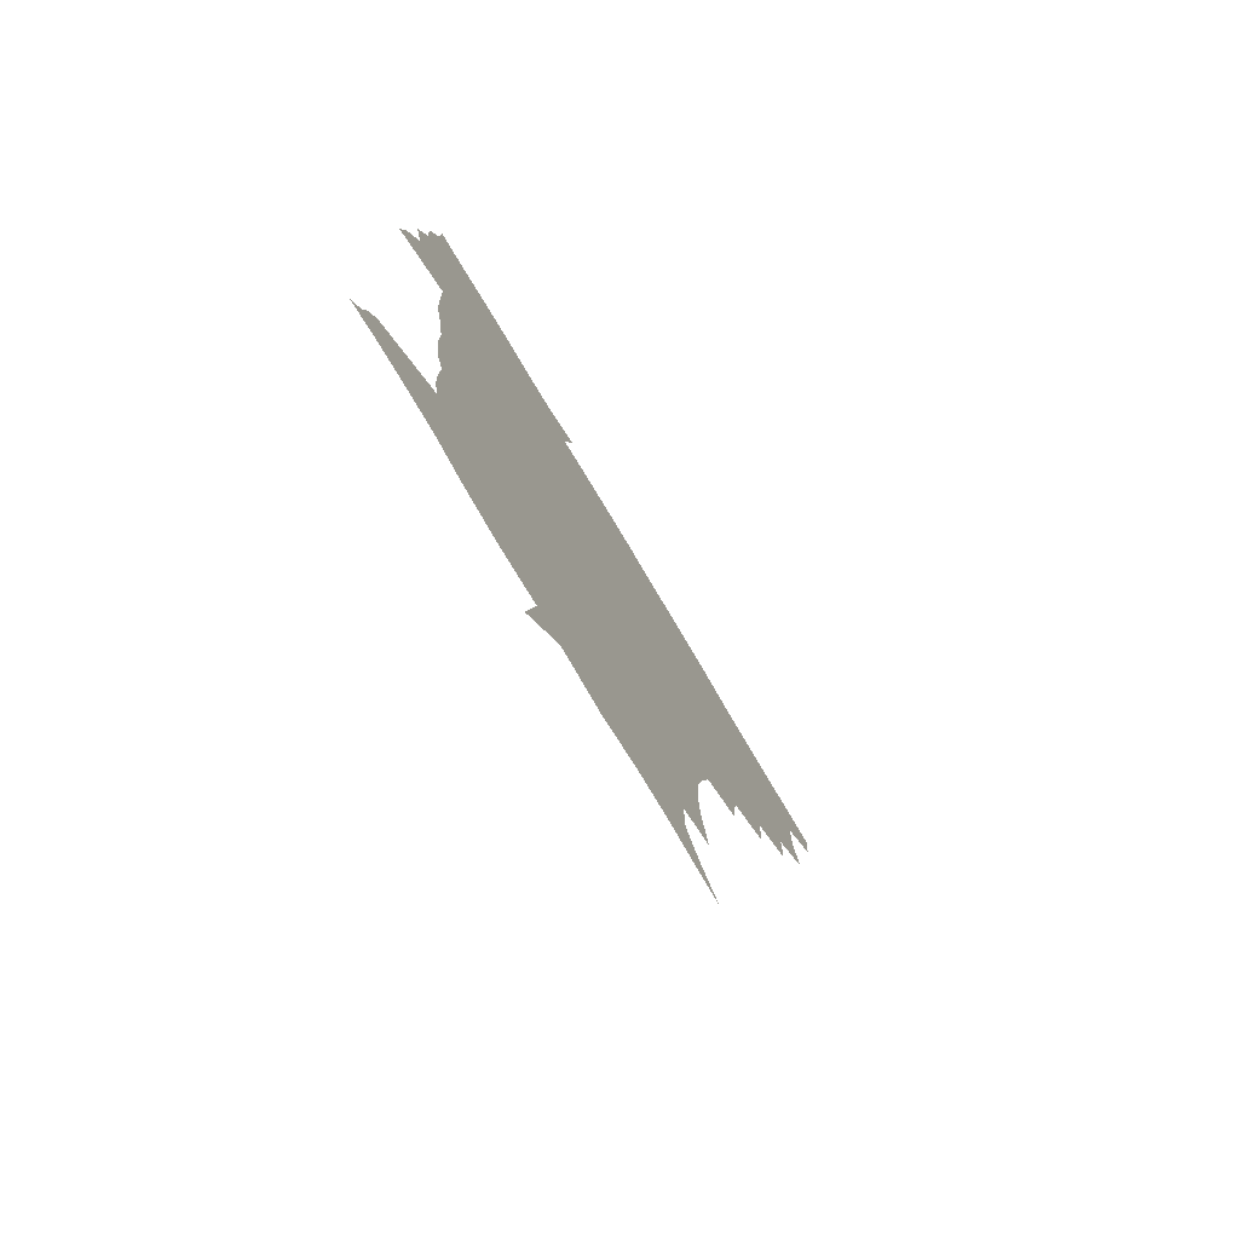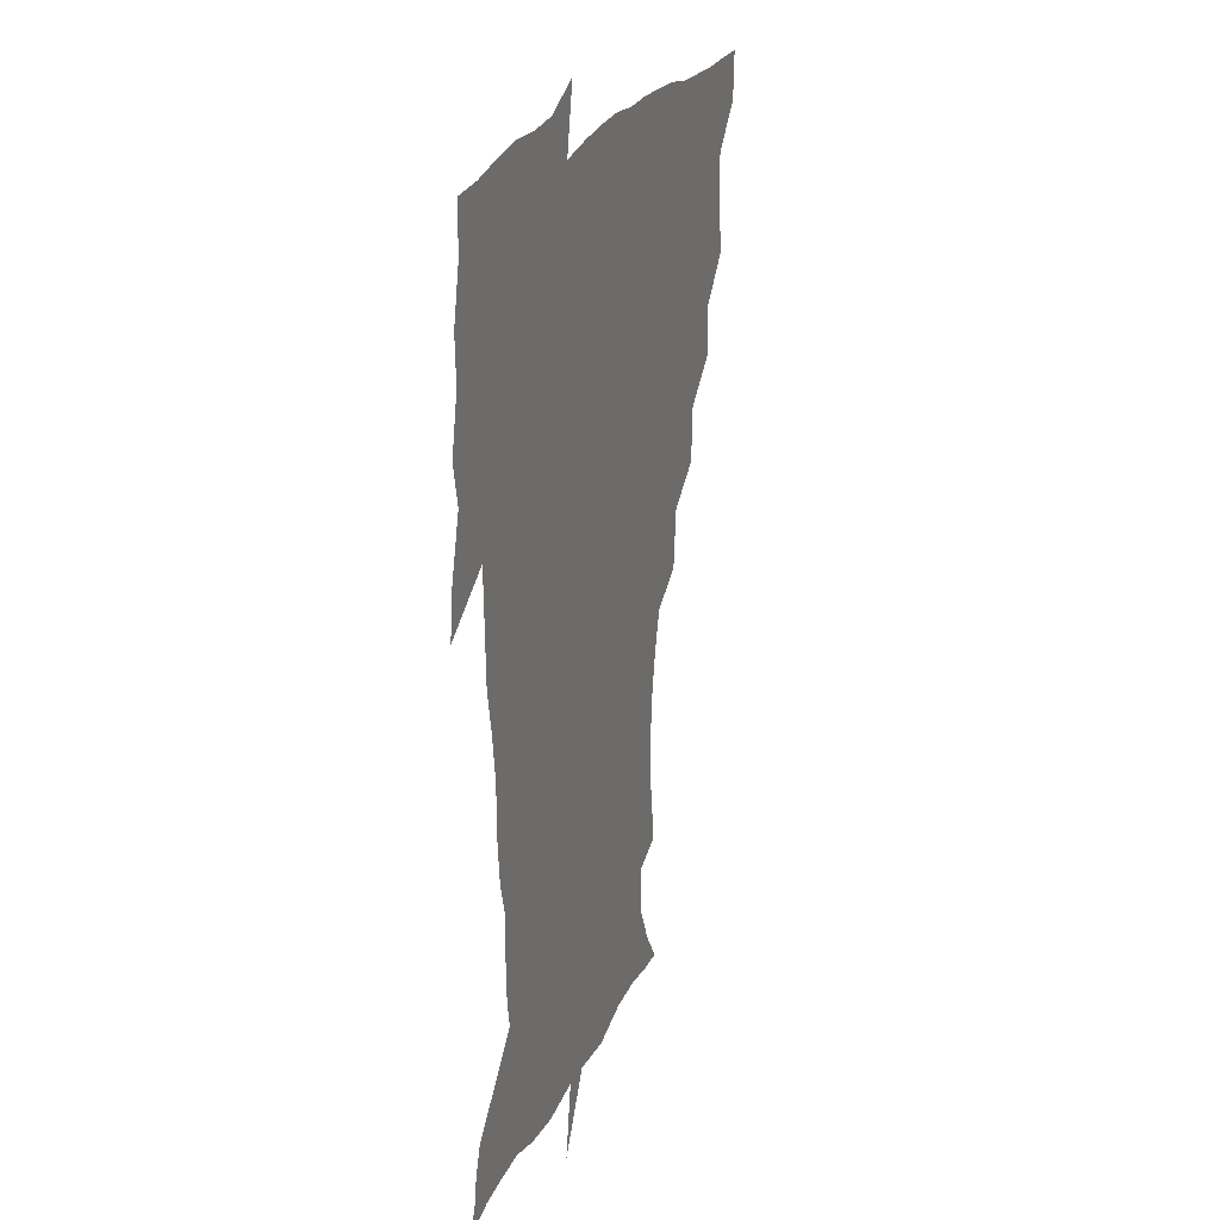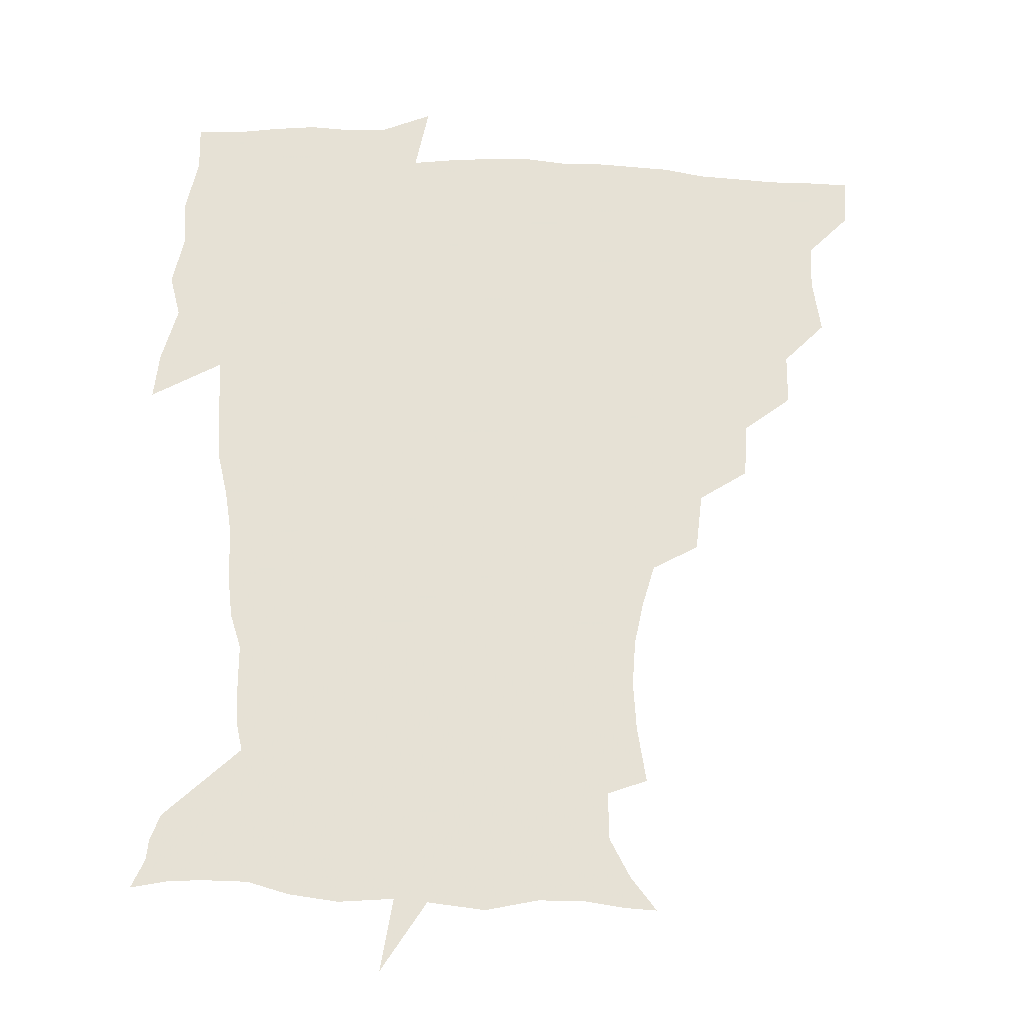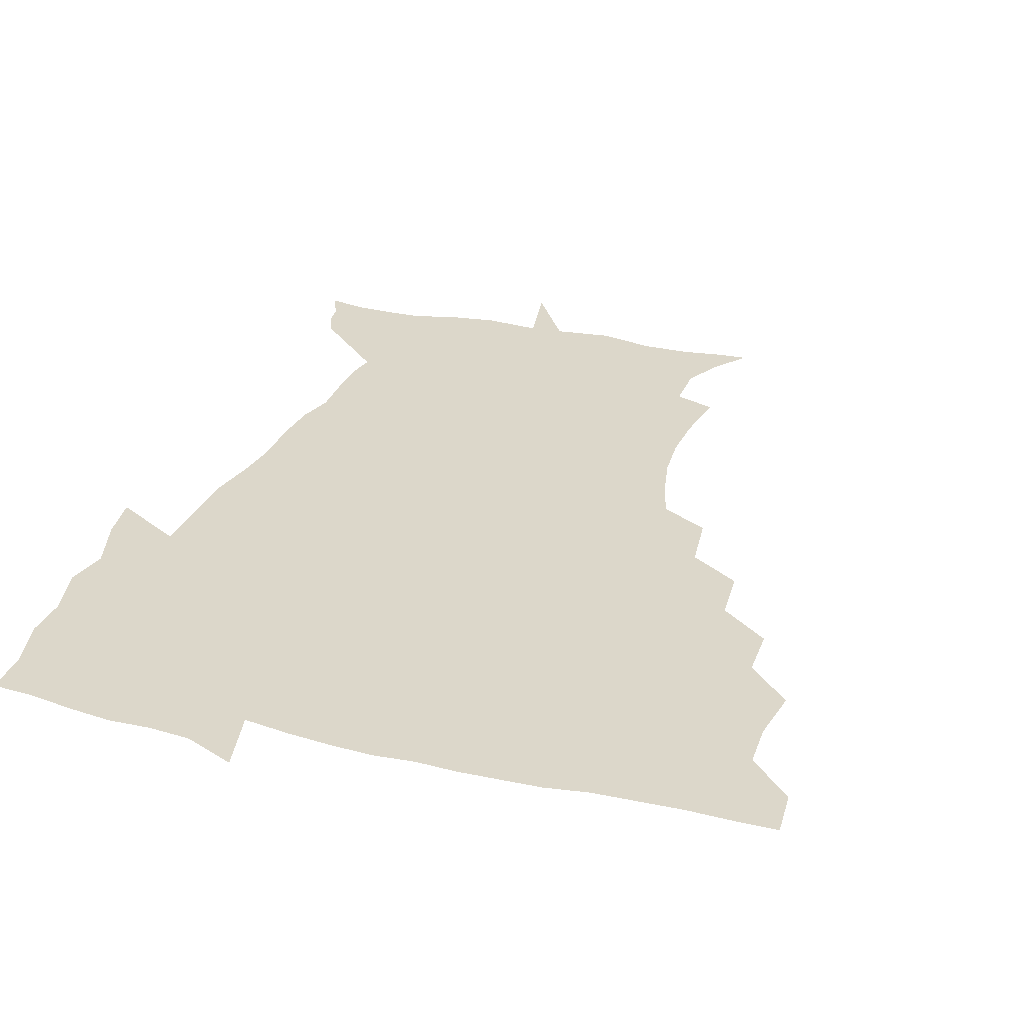
<metadata>
{"format":"obj","ext":"obj","renderer":"f3d","projection":"perspective","resolution":1024,"background":"white","views":[{"elev":-77.9,"azim":120.7,"up":"+Y"},{"elev":22.1,"azim":108.0,"up":"+Y"},{"elev":-24.1,"azim":174.5,"up":"+Y"},{"elev":30.6,"azim":-161.2,"up":"+Z"}]}
</metadata>
<code>
v 452 449.6 0
v 450.9 466.6 0
v 464.7 398.6 0
v 467.8 418.1 0
v 467.4 434.2 0
v 467.3 449.3 0
v 466.1 466.7 0
v 480.2 364.8 0
v 480 383.1 0
v 484 404.2 0
v 483.5 419.8 0
v 482.9 435.1 0
v 482.1 450.6 0
v 481.6 466.3 0
v 499 331.7 0
v 497.6 351.4 0
v 499.5 373.1 0
v 500.5 391.1 0
v 500 406.2 0
v 499.3 420.9 0
v 498.9 435.4 0
v 498.4 449.8 0
v 496.8 466.8 0
v 519.3 299.3 0
v 516.8 320.3 0
v 516.3 342.4 0
v 514.8 358.9 0
v 516.1 378.2 0
v 514.6 391.7 0
v 514.6 407 0
v 514.1 421.5 0
v 513.4 435.9 0
v 512.7 450.4 0
v 511.8 467.4 0
v 541 205 0
v 544.3 225.3 0
v 545.4 242.5 0
v 544.2 259.1 0
v 540.9 274.4 0
v 536.3 290 0
v 533.4 310.3 0
v 531.7 328.7 0
v 531.4 347.7 0
v 530.4 362.9 0
v 530.2 378.7 0
v 529.8 393.2 0
v 529.2 407.5 0
v 528.7 421.8 0
v 528.1 436.4 0
v 527.3 451.4 0
v 526.5 469.7 0
v 538.5 156.6 0
v 547.8 168.5 0
v 555.2 182.6 0
v 555.6 199.7 0
v 555.7 218.3 0
v 556.5 235.5 0
v 555.8 251.2 0
v 553.9 265.8 0
v 551.2 280.6 0
v 548.6 298.2 0
v 546.7 315.4 0
v 546 333.3 0
v 545.1 348.3 0
v 544.8 364.6 0
v 545.4 380.8 0
v 544.4 393.9 0
v 545 408.5 0
v 543.7 422.3 0
v 543.2 436.3 0
v 542 452.3 0
v 540.9 470.2 0
v 549.9 157.2 0
v 562.5 174.7 0
v 566.2 190 0
v 567.8 209 0
v 567 222.8 0
v 567.9 242.2 0
v 567.1 257.9 0
v 566.1 274.4 0
v 563.1 285.7 0
v 561.5 303 0
v 560.4 319.7 0
v 559.7 334 0
v 559.9 352.1 0
v 559.2 366.1 0
v 559.2 381 0
v 558.2 393.8 0
v 559 408.7 0
v 558.4 422.4 0
v 557.9 436.4 0
v 557 451.6 0
v 555.2 470.6 0
v 564.4 159.3 0
v 575.5 177.7 0
v 579.2 196.8 0
v 579.6 213.2 0
v 579.6 229.7 0
v 579.5 245.6 0
v 578.8 261.3 0
v 577.8 276.7 0
v 576 290.5 0
v 574.8 306.4 0
v 573.8 318.9 0
v 573.9 337.4 0
v 573.5 352.5 0
v 573 366 0
v 573.2 381.5 0
v 573.4 395.4 0
v 573.2 408.9 0
v 572.5 422.8 0
v 572.4 436.6 0
v 571.9 450.7 0
v 569.6 470 0
v 581.3 159.3 0
v 590 180.8 0
v 591.6 197.9 0
v 591.8 214.3 0
v 591.5 229 0
v 590.8 246.8 0
v 590.6 262 0
v 590.3 278.9 0
v 589 292.2 0
v 587.9 306.3 0
v 587.6 321.5 0
v 587.5 339.3 0
v 587.5 354 0
v 587.4 367.3 0
v 587.3 380.9 0
v 587.6 395.7 0
v 587.4 409.2 0
v 587.6 422.9 0
v 587.3 436.5 0
v 586 451.8 0
v 583.6 471.2 0
v 600.4 155.3 0
v 603.8 180.1 0
v 604.4 200 0
v 604.3 215.8 0
v 604.1 232.3 0
v 603.5 245 0
v 602.4 262 0
v 602.6 280.4 0
v 602 293.7 0
v 601.4 307.8 0
v 601.3 324.2 0
v 601.3 339.3 0
v 601.2 352.6 0
v 601.4 367.5 0
v 601.7 382.3 0
v 601.8 396 0
v 601.9 409.5 0
v 602.1 423.2 0
v 601.6 437.4 0
v 600.3 453 0
v 598.3 470.5 0
v 621.1 157.6 0
v 617.8 183.2 0
v 617 201.1 0
v 616.7 218.9 0
v 616.5 233.2 0
v 616.3 247.6 0
v 615.4 260.9 0
v 614.7 280.5 0
v 614.7 294.8 0
v 614.9 309.5 0
v 614.7 324.6 0
v 614.7 340.2 0
v 614.9 352.9 0
v 615.3 369.4 0
v 615.4 382.5 0
v 615.8 397.1 0
v 616.2 409.9 0
v 616.6 423.3 0
v 616.2 437.6 0
v 615.4 452.8 0
v 613.8 469.1 0
v 637.6 132.5 0
v 633 158.6 0
v 631.6 181 0
v 629.8 201 0
v 628.8 218.1 0
v 628.5 234.4 0
v 628.6 249.3 0
v 628.3 262.7 0
v 627.4 280.8 0
v 627.6 294.5 0
v 627.7 311.4 0
v 628.1 324.7 0
v 628.3 339.2 0
v 628.6 354.2 0
v 628.6 369.9 0
v 629.2 382.4 0
v 629.5 396.3 0
v 630 410.1 0
v 630.3 423.5 0
v 631.3 437.1 0
v 631.7 450.7 0
v 630.6 466.6 0
v 625.7 489.8 0
v 652.8 157 0
v 645.6 182.1 0
v 642.8 200.2 0
v 641.4 216.4 0
v 640.4 232.9 0
v 640.4 249.2 0
v 640.6 263.2 0
v 640 280 0
v 640.9 293.5 0
v 641.2 308.4 0
v 641.7 322.9 0
v 642.2 337.3 0
v 642 354.1 0
v 642.2 368.6 0
v 642.8 382.1 0
v 643.6 395.1 0
v 643.7 410.1 0
v 644.3 423.1 0
v 645.2 437.3 0
v 645.5 450.9 0
v 645.3 465.3 0
v 643.5 482 0
v 670.5 159.3 0
v 660.7 180.7 0
v 656.3 198.3 0
v 653.3 215.9 0
v 652.6 230.3 0
v 652 247.3 0
v 652.6 261.7 0
v 653.1 276.2 0
v 653.7 291.2 0
v 654.5 305.6 0
v 655.4 320.1 0
v 656 334.9 0
v 655.6 352.2 0
v 655.8 367.6 0
v 656.5 381.6 0
v 656.8 396.8 0
v 657.3 410.2 0
v 658.1 424 0
v 658.7 437.4 0
v 659.3 450.7 0
v 659.6 464.8 0
v 658.4 480.8 0
v 685 163.4 0
v 674.9 180.5 0
v 670.3 195.8 0
v 666.1 212.1 0
v 664.1 227.6 0
v 664 243.1 0
v 664.9 257.2 0
v 665.7 271.8 0
v 666.7 286.7 0
v 667.5 302.1 0
v 667.6 319.3 0
v 669 333.7 0
v 670.5 348.2 0
v 670.2 365 0
v 669.6 381.9 0
v 669.9 396.1 0
v 670.6 409.8 0
v 671 424.1 0
v 672 437.2 0
v 672.9 450.6 0
v 673.8 464.1 0
v 673 481.3 0
v 699.3 163.6 0
v 689.3 178.7 0
v 686.2 190.3 0
v 679 208.1 0
v 676.2 221.5 0
v 676.5 235.6 0
v 676.5 251.5 0
v 677.5 266.1 0
v 680.3 279.1 0
v 680.3 296.6 0
v 681.9 311.7 0
v 684.1 326.6 0
v 685.3 343.1 0
v 684.7 361.5 0
v 683.7 379.4 0
v 684.2 393.7 0
v 683.4 409.1 0
v 684.3 422.8 0
v 684.7 437 0
v 686.2 450 0
v 687.5 463.3 0
v 688.3 479.4 0
v 712.1 163.1 0
v 704.7 175.3 0
v 700.9 185.9 0
v 697.5 196.7 0
v 689.5 212.3 0
v 691.5 221.5 0
v 692.2 235.5 0
v 692 252.1 0
v 695.8 264.4 0
v 697.6 280 0
v 697.8 298.1 0
v 700.3 314.3 0
v 703.8 330.1 0
v 704.6 349.2 0
v 705.5 369.2 0
v 701.1 388 0
v 699.3 404.3 0
v 697.5 421 0
v 698.1 435 0
v 698.7 449 0
v 701.4 462.2 0
v 703.8 476.8 0
v 726.1 160.3 0
v 721.4 170.4 0
v 720.5 177.8 0
v 716.9 187 0
v 730.7 354.9 0
v 728.6 371.4 0
v 722.7 391.5 0
v 726.4 406.2 0
v 722.1 424.9 0
v 723 441 0
v 718.6 459.8 0
v 718.8 475.8 0
v 721 496 0
f 5 6 1
f 1 6 2
f 6 7 2
f 9 10 3
f 3 10 4
f 10 11 4
f 4 11 5
f 11 12 5
f 5 12 6
f 12 13 6
f 6 13 7
f 13 14 7
f 16 17 8
f 8 17 9
f 17 18 9
f 9 18 10
f 18 19 10
f 10 19 11
f 19 20 11
f 11 20 12
f 20 21 12
f 12 21 13
f 21 22 13
f 13 22 14
f 22 23 14
f 25 26 15
f 15 26 16
f 26 27 16
f 16 27 17
f 27 28 17
f 17 28 18
f 28 29 18
f 18 29 19
f 29 30 19
f 19 30 20
f 30 31 20
f 20 31 21
f 31 32 21
f 21 32 22
f 32 33 22
f 22 33 23
f 33 34 23
f 40 41 24
f 24 41 25
f 41 42 25
f 25 42 26
f 42 43 26
f 26 43 27
f 43 44 27
f 27 44 28
f 44 45 28
f 28 45 29
f 45 46 29
f 29 46 30
f 46 47 30
f 30 47 31
f 47 48 31
f 31 48 32
f 48 49 32
f 32 49 33
f 49 50 33
f 33 50 34
f 50 51 34
f 55 56 35
f 35 56 36
f 56 57 36
f 36 57 37
f 57 58 37
f 37 58 38
f 58 59 38
f 38 59 39
f 59 60 39
f 39 60 40
f 60 61 40
f 40 61 41
f 61 62 41
f 41 62 42
f 62 63 42
f 42 63 43
f 63 64 43
f 43 64 44
f 64 65 44
f 44 65 45
f 65 66 45
f 45 66 46
f 66 67 46
f 46 67 47
f 67 68 47
f 47 68 48
f 68 69 48
f 48 69 49
f 69 70 49
f 49 70 50
f 70 71 50
f 50 71 51
f 71 72 51
f 52 73 53
f 73 74 53
f 53 74 54
f 74 75 54
f 54 75 55
f 75 76 55
f 55 76 56
f 76 77 56
f 56 77 57
f 77 78 57
f 57 78 58
f 78 79 58
f 58 79 59
f 79 80 59
f 59 80 60
f 80 81 60
f 60 81 61
f 81 82 61
f 61 82 62
f 82 83 62
f 62 83 63
f 83 84 63
f 63 84 64
f 84 85 64
f 64 85 65
f 85 86 65
f 65 86 66
f 86 87 66
f 66 87 67
f 87 88 67
f 67 88 68
f 88 89 68
f 68 89 69
f 89 90 69
f 69 90 70
f 90 91 70
f 70 91 71
f 91 92 71
f 71 92 72
f 92 93 72
f 73 94 74
f 94 95 74
f 74 95 75
f 95 96 75
f 75 96 76
f 96 97 76
f 76 97 77
f 97 98 77
f 77 98 78
f 98 99 78
f 78 99 79
f 99 100 79
f 79 100 80
f 100 101 80
f 80 101 81
f 101 102 81
f 81 102 82
f 102 103 82
f 82 103 83
f 103 104 83
f 83 104 84
f 104 105 84
f 84 105 85
f 105 106 85
f 85 106 86
f 106 107 86
f 86 107 87
f 107 108 87
f 87 108 88
f 108 109 88
f 88 109 89
f 109 110 89
f 89 110 90
f 110 111 90
f 90 111 91
f 111 112 91
f 91 112 92
f 112 113 92
f 92 113 93
f 113 114 93
f 94 115 95
f 115 116 95
f 95 116 96
f 116 117 96
f 96 117 97
f 117 118 97
f 97 118 98
f 118 119 98
f 98 119 99
f 119 120 99
f 99 120 100
f 120 121 100
f 100 121 101
f 121 122 101
f 101 122 102
f 122 123 102
f 102 123 103
f 123 124 103
f 103 124 104
f 124 125 104
f 104 125 105
f 125 126 105
f 105 126 106
f 126 127 106
f 106 127 107
f 127 128 107
f 107 128 108
f 128 129 108
f 108 129 109
f 129 130 109
f 109 130 110
f 130 131 110
f 110 131 111
f 131 132 111
f 111 132 112
f 132 133 112
f 112 133 113
f 133 134 113
f 113 134 114
f 134 135 114
f 115 136 116
f 136 137 116
f 116 137 117
f 137 138 117
f 117 138 118
f 138 139 118
f 118 139 119
f 139 140 119
f 119 140 120
f 140 141 120
f 120 141 121
f 141 142 121
f 121 142 122
f 142 143 122
f 122 143 123
f 143 144 123
f 123 144 124
f 144 145 124
f 124 145 125
f 145 146 125
f 125 146 126
f 146 147 126
f 126 147 127
f 147 148 127
f 127 148 128
f 148 149 128
f 128 149 129
f 149 150 129
f 129 150 130
f 150 151 130
f 130 151 131
f 151 152 131
f 131 152 132
f 152 153 132
f 132 153 133
f 153 154 133
f 133 154 134
f 154 155 134
f 134 155 135
f 155 156 135
f 136 157 137
f 157 158 137
f 137 158 138
f 158 159 138
f 138 159 139
f 159 160 139
f 139 160 140
f 160 161 140
f 140 161 141
f 161 162 141
f 141 162 142
f 162 163 142
f 142 163 143
f 163 164 143
f 143 164 144
f 164 165 144
f 144 165 145
f 165 166 145
f 145 166 146
f 166 167 146
f 146 167 147
f 167 168 147
f 147 168 148
f 168 169 148
f 148 169 149
f 169 170 149
f 149 170 150
f 170 171 150
f 150 171 151
f 171 172 151
f 151 172 152
f 172 173 152
f 152 173 153
f 173 174 153
f 153 174 154
f 174 175 154
f 154 175 155
f 175 176 155
f 155 176 156
f 176 177 156
f 178 179 157
f 157 179 158
f 179 180 158
f 158 180 159
f 180 181 159
f 159 181 160
f 181 182 160
f 160 182 161
f 182 183 161
f 161 183 162
f 183 184 162
f 162 184 163
f 184 185 163
f 163 185 164
f 185 186 164
f 164 186 165
f 186 187 165
f 165 187 166
f 187 188 166
f 166 188 167
f 188 189 167
f 167 189 168
f 189 190 168
f 168 190 169
f 190 191 169
f 169 191 170
f 191 192 170
f 170 192 171
f 192 193 171
f 171 193 172
f 193 194 172
f 172 194 173
f 194 195 173
f 173 195 174
f 195 196 174
f 174 196 175
f 196 197 175
f 175 197 176
f 197 198 176
f 176 198 177
f 198 199 177
f 179 201 180
f 201 202 180
f 180 202 181
f 202 203 181
f 181 203 182
f 203 204 182
f 182 204 183
f 204 205 183
f 183 205 184
f 205 206 184
f 184 206 185
f 206 207 185
f 185 207 186
f 207 208 186
f 186 208 187
f 208 209 187
f 187 209 188
f 209 210 188
f 188 210 189
f 210 211 189
f 189 211 190
f 211 212 190
f 190 212 191
f 212 213 191
f 191 213 192
f 213 214 192
f 192 214 193
f 214 215 193
f 193 215 194
f 215 216 194
f 194 216 195
f 216 217 195
f 195 217 196
f 217 218 196
f 196 218 197
f 218 219 197
f 197 219 198
f 219 220 198
f 198 220 199
f 220 221 199
f 199 221 200
f 221 222 200
f 201 223 202
f 223 224 202
f 202 224 203
f 224 225 203
f 203 225 204
f 225 226 204
f 204 226 205
f 226 227 205
f 205 227 206
f 227 228 206
f 206 228 207
f 228 229 207
f 207 229 208
f 229 230 208
f 208 230 209
f 230 231 209
f 209 231 210
f 231 232 210
f 210 232 211
f 232 233 211
f 211 233 212
f 233 234 212
f 212 234 213
f 234 235 213
f 213 235 214
f 235 236 214
f 214 236 215
f 236 237 215
f 215 237 216
f 237 238 216
f 216 238 217
f 238 239 217
f 217 239 218
f 239 240 218
f 218 240 219
f 240 241 219
f 219 241 220
f 241 242 220
f 220 242 221
f 242 243 221
f 221 243 222
f 243 244 222
f 223 245 224
f 245 246 224
f 224 246 225
f 246 247 225
f 225 247 226
f 247 248 226
f 226 248 227
f 248 249 227
f 227 249 228
f 249 250 228
f 228 250 229
f 250 251 229
f 229 251 230
f 251 252 230
f 230 252 231
f 252 253 231
f 231 253 232
f 253 254 232
f 232 254 233
f 254 255 233
f 233 255 234
f 255 256 234
f 234 256 235
f 256 257 235
f 235 257 236
f 257 258 236
f 236 258 237
f 258 259 237
f 237 259 238
f 259 260 238
f 238 260 239
f 260 261 239
f 239 261 240
f 261 262 240
f 240 262 241
f 262 263 241
f 241 263 242
f 263 264 242
f 242 264 243
f 264 265 243
f 243 265 244
f 265 266 244
f 245 267 246
f 267 268 246
f 246 268 247
f 268 269 247
f 247 269 248
f 269 270 248
f 248 270 249
f 270 271 249
f 249 271 250
f 271 272 250
f 250 272 251
f 272 273 251
f 251 273 252
f 273 274 252
f 252 274 253
f 274 275 253
f 253 275 254
f 275 276 254
f 254 276 255
f 276 277 255
f 255 277 256
f 277 278 256
f 256 278 257
f 278 279 257
f 257 279 258
f 279 280 258
f 258 280 259
f 280 281 259
f 259 281 260
f 281 282 260
f 260 282 261
f 282 283 261
f 261 283 262
f 283 284 262
f 262 284 263
f 284 285 263
f 263 285 264
f 285 286 264
f 264 286 265
f 286 287 265
f 265 287 266
f 287 288 266
f 267 289 268
f 289 290 268
f 268 290 269
f 290 291 269
f 269 291 270
f 291 292 270
f 270 292 271
f 292 293 271
f 271 293 272
f 293 294 272
f 272 294 273
f 294 295 273
f 273 295 274
f 295 296 274
f 274 296 275
f 296 297 275
f 275 297 276
f 297 298 276
f 276 298 277
f 298 299 277
f 277 299 278
f 299 300 278
f 278 300 279
f 300 301 279
f 279 301 280
f 301 302 280
f 280 302 281
f 302 303 281
f 281 303 282
f 303 304 282
f 282 304 283
f 304 305 283
f 283 305 284
f 305 306 284
f 284 306 285
f 306 307 285
f 285 307 286
f 307 308 286
f 286 308 287
f 308 309 287
f 287 309 288
f 309 310 288
f 289 311 290
f 311 312 290
f 290 312 291
f 312 313 291
f 291 313 292
f 313 314 292
f 292 314 293
f 303 315 304
f 315 316 304
f 304 316 305
f 316 317 305
f 305 317 306
f 317 318 306
f 306 318 307
f 318 319 307
f 307 319 308
f 319 320 308
f 308 320 309
f 320 321 309
f 309 321 310
f 321 322 310

</code>
